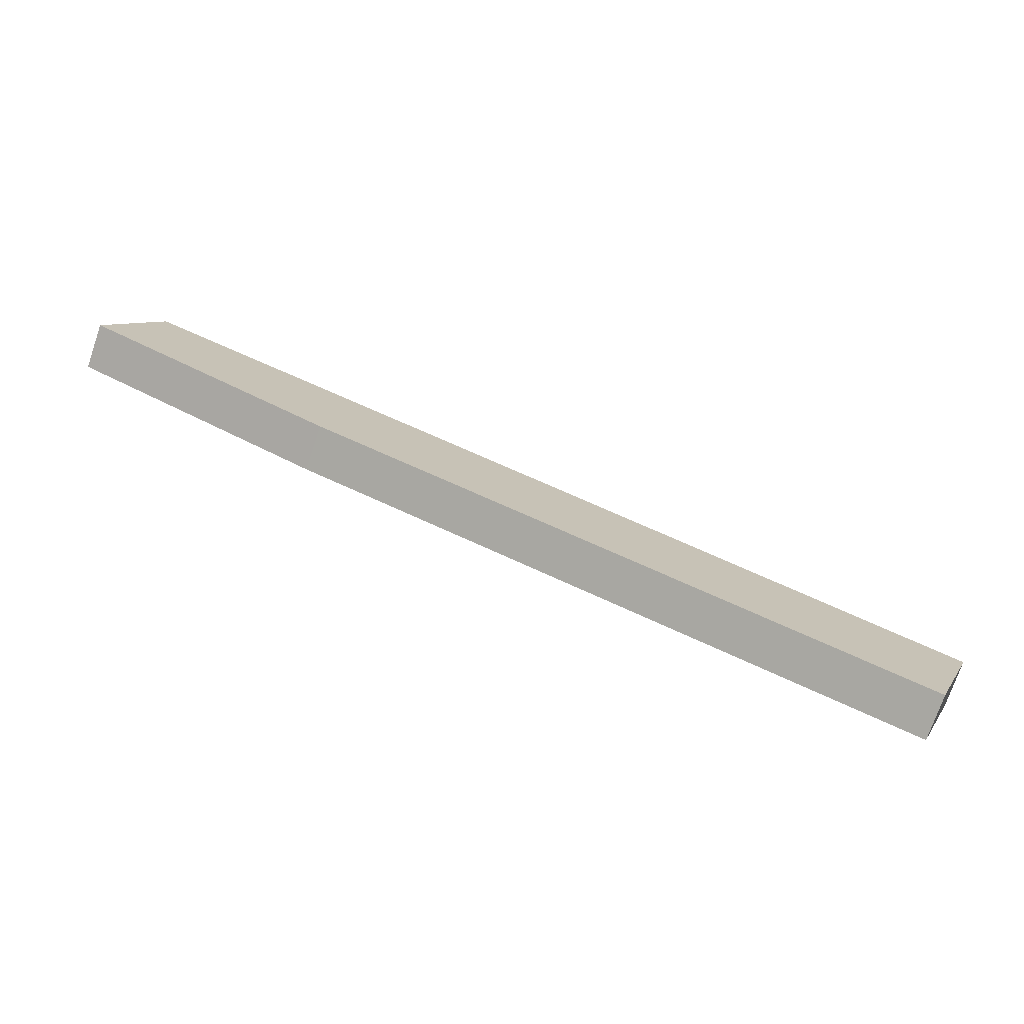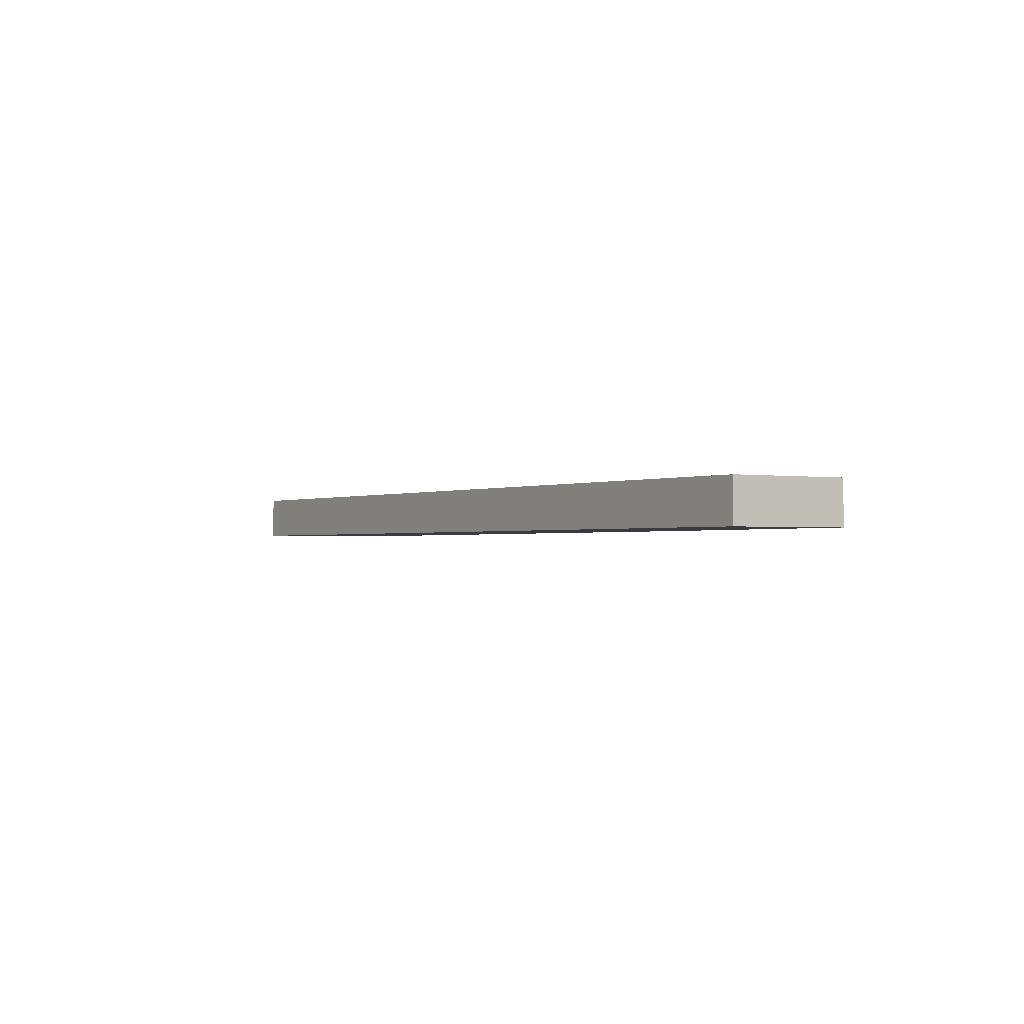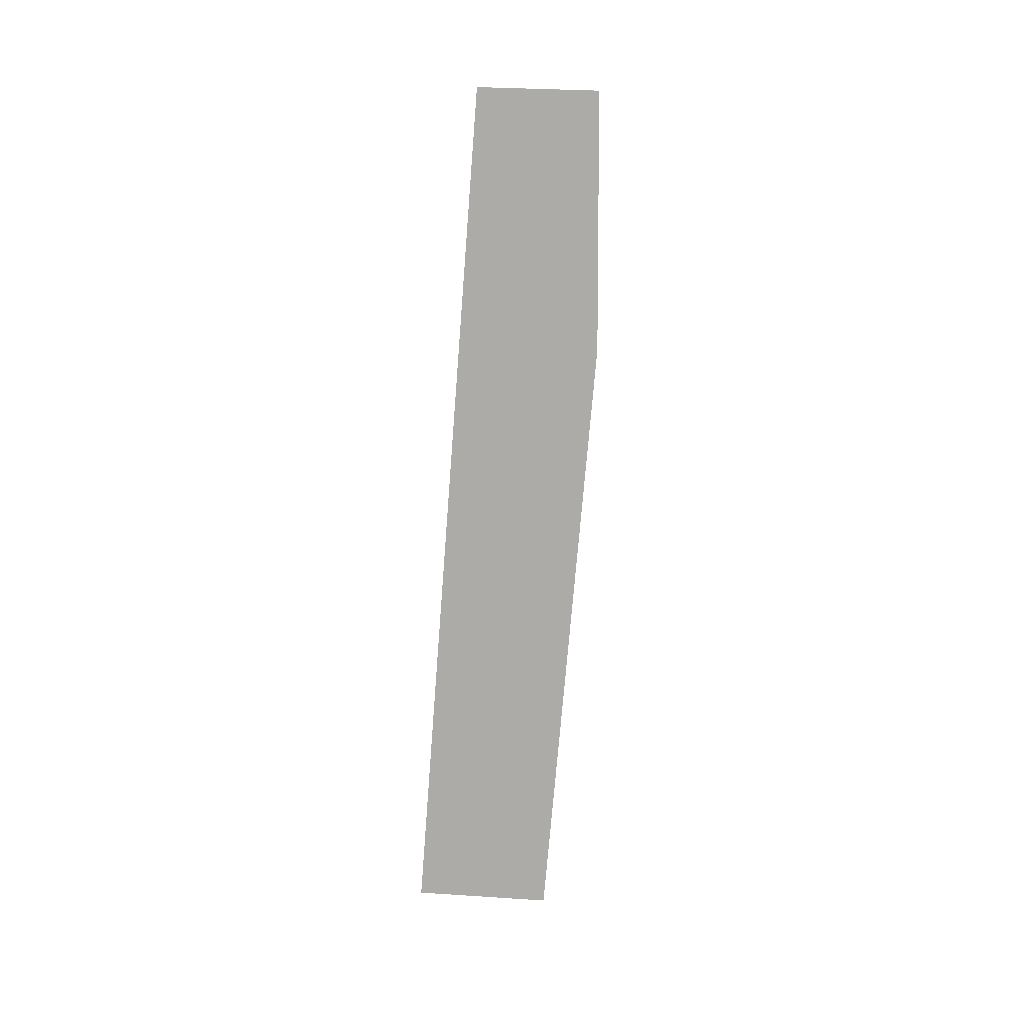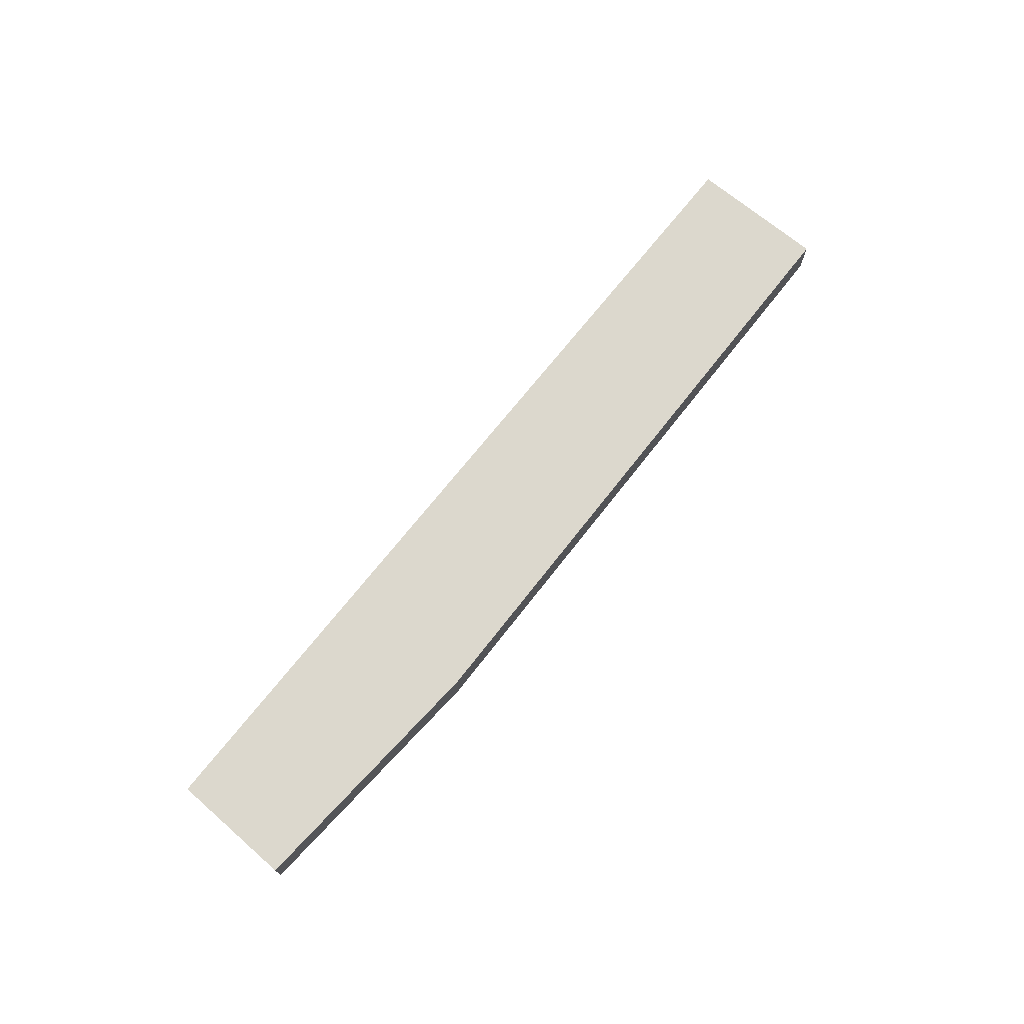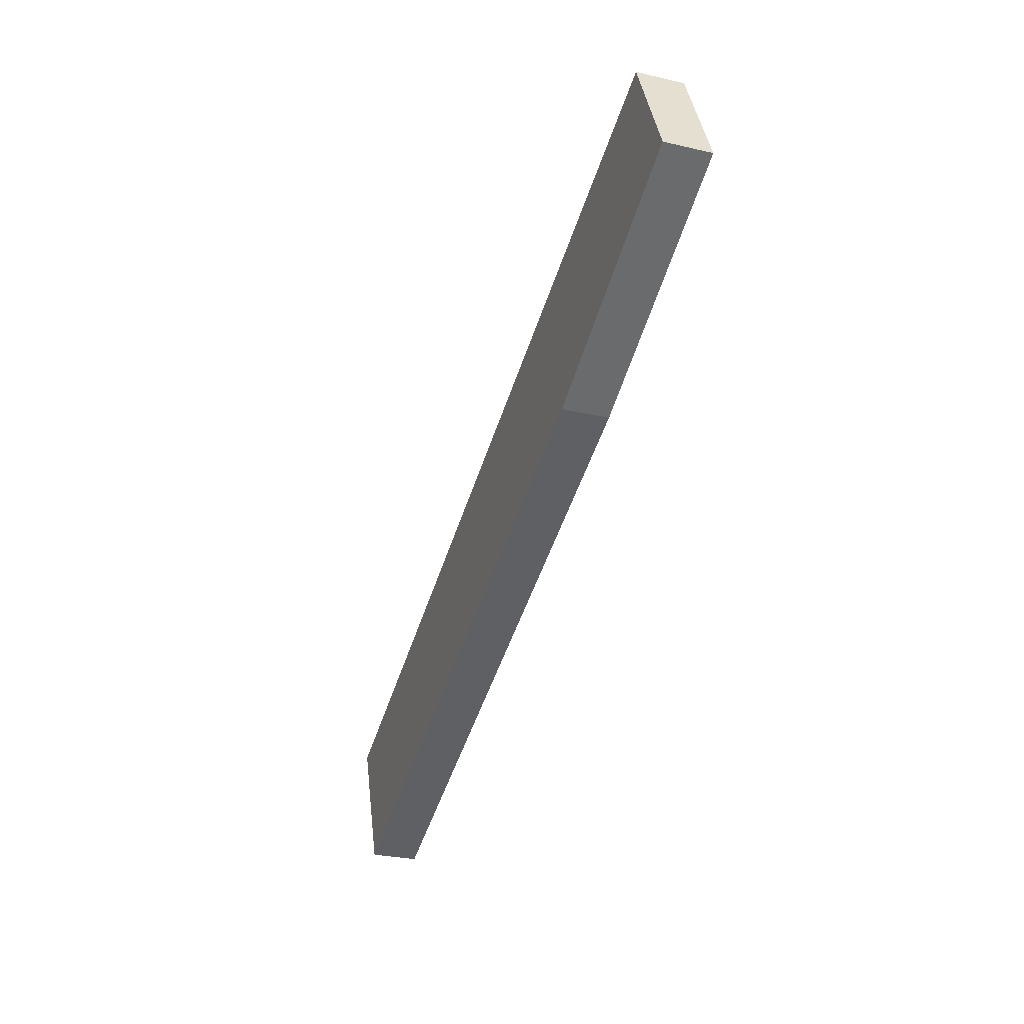
<metadata>
{"format":"obj","ext":"obj","renderer":"f3d","projection":"perspective","resolution":1024,"background":"white","views":[{"elev":-74.8,"azim":161.0,"up":"+Z"},{"elev":-1.4,"azim":36.3,"up":"+Y"},{"elev":-76.3,"azim":65.6,"up":"+Y"},{"elev":72.6,"azim":108.6,"up":"+Y"},{"elev":-29.3,"azim":71.2,"up":"+Z"}]}
</metadata>
<code>
v  14.9 0.793 5.441
v  0.862 0.793 -2.321
v  0 0.793 4.856e-17
v  11.46 0.793 1.432
v  15.75 0.793 3.401
v  0.862 1.421e-16 -2.321
v  0 0 0
v  14.9 -3.332e-16 5.441
v  15.75 -2.083e-16 3.401
v  11.46 -8.768e-17 1.432
g defaultobject
f 1 2 3
f 2 1 4
f 4 1 5
f 6 3 2
f 3 6 7
f 7 1 3
f 1 7 8
f 8 5 1
f 5 8 9
f 10 2 4
f 2 10 6
f 9 4 5
f 4 9 10
f 10 7 6
f 7 10 8
f 8 10 9

</code>
